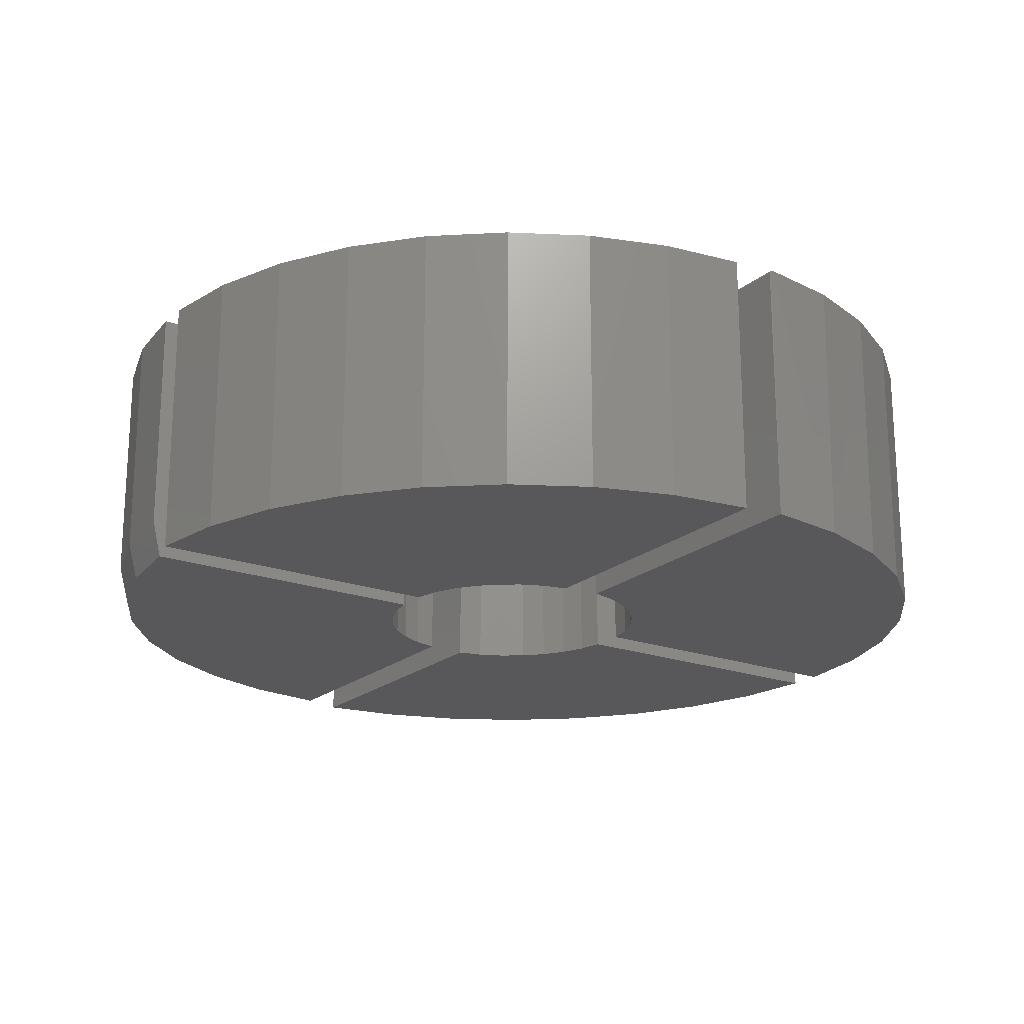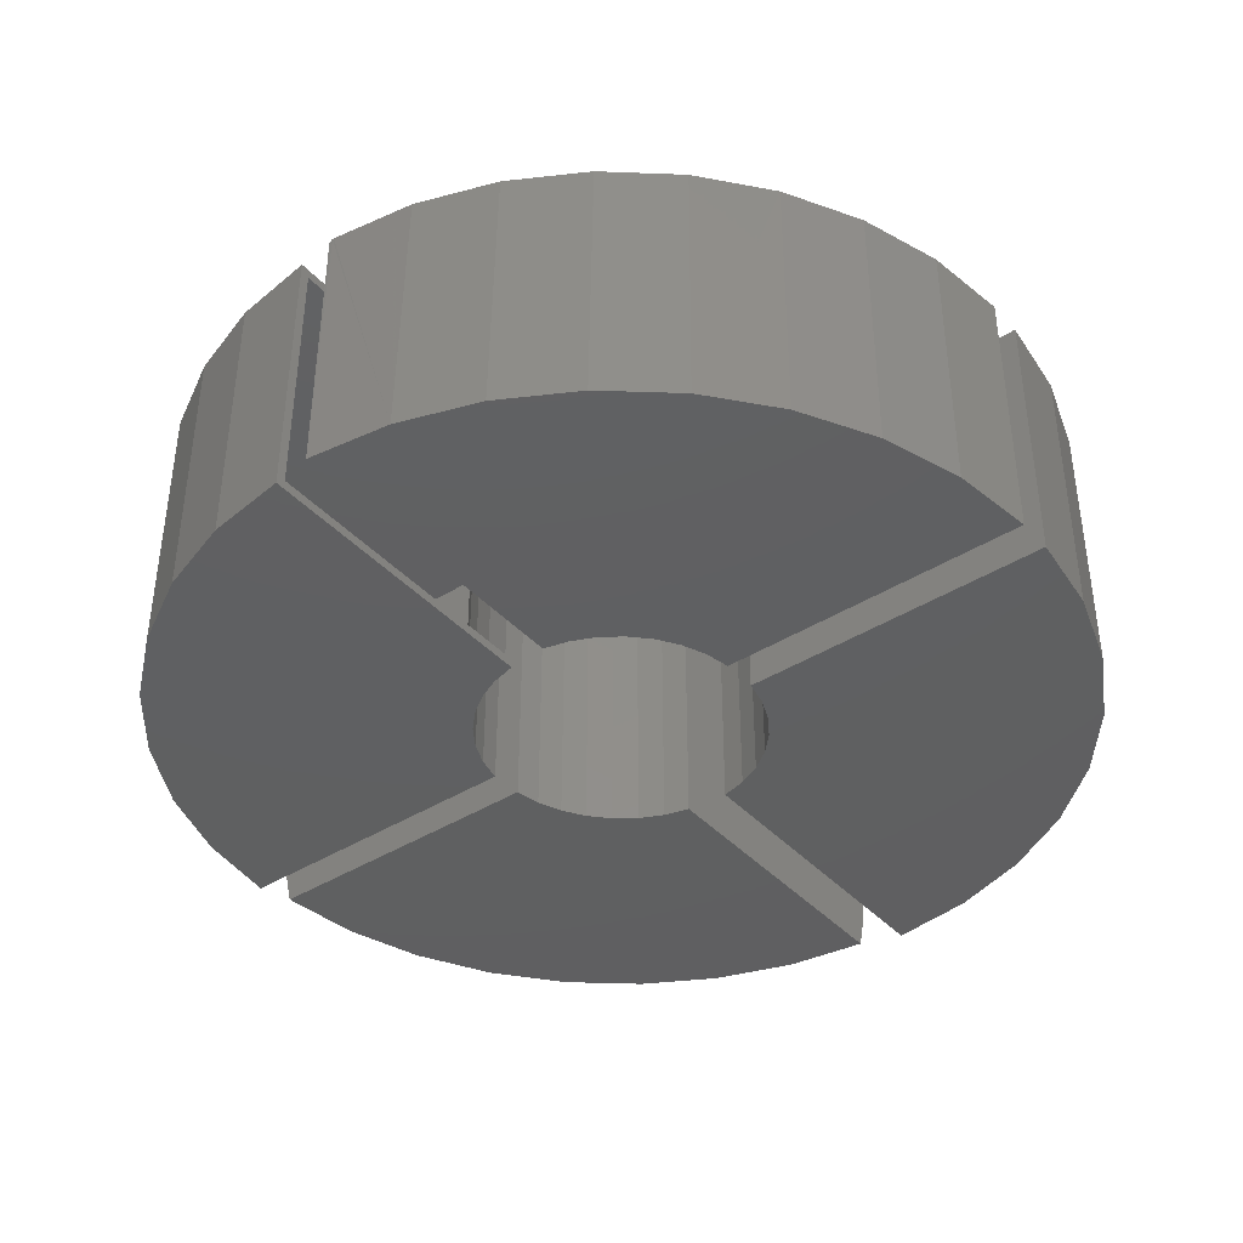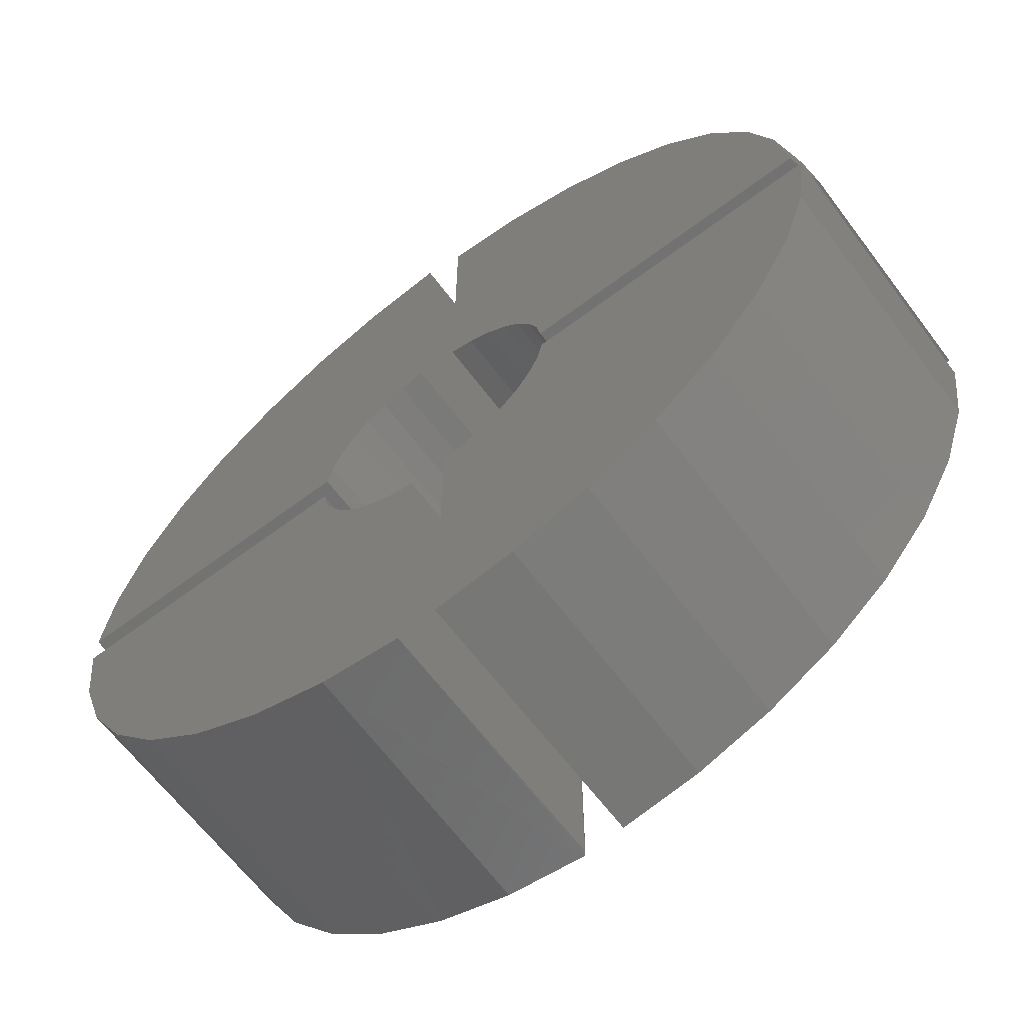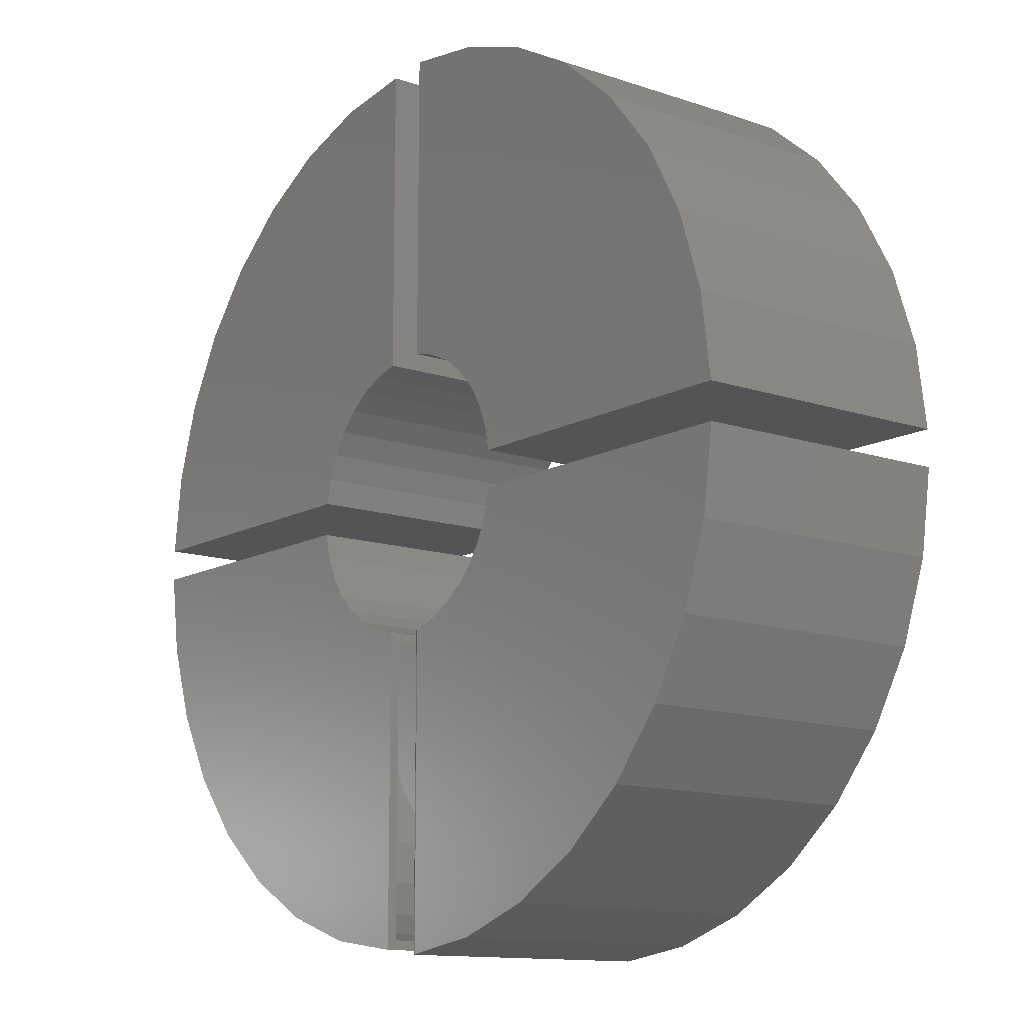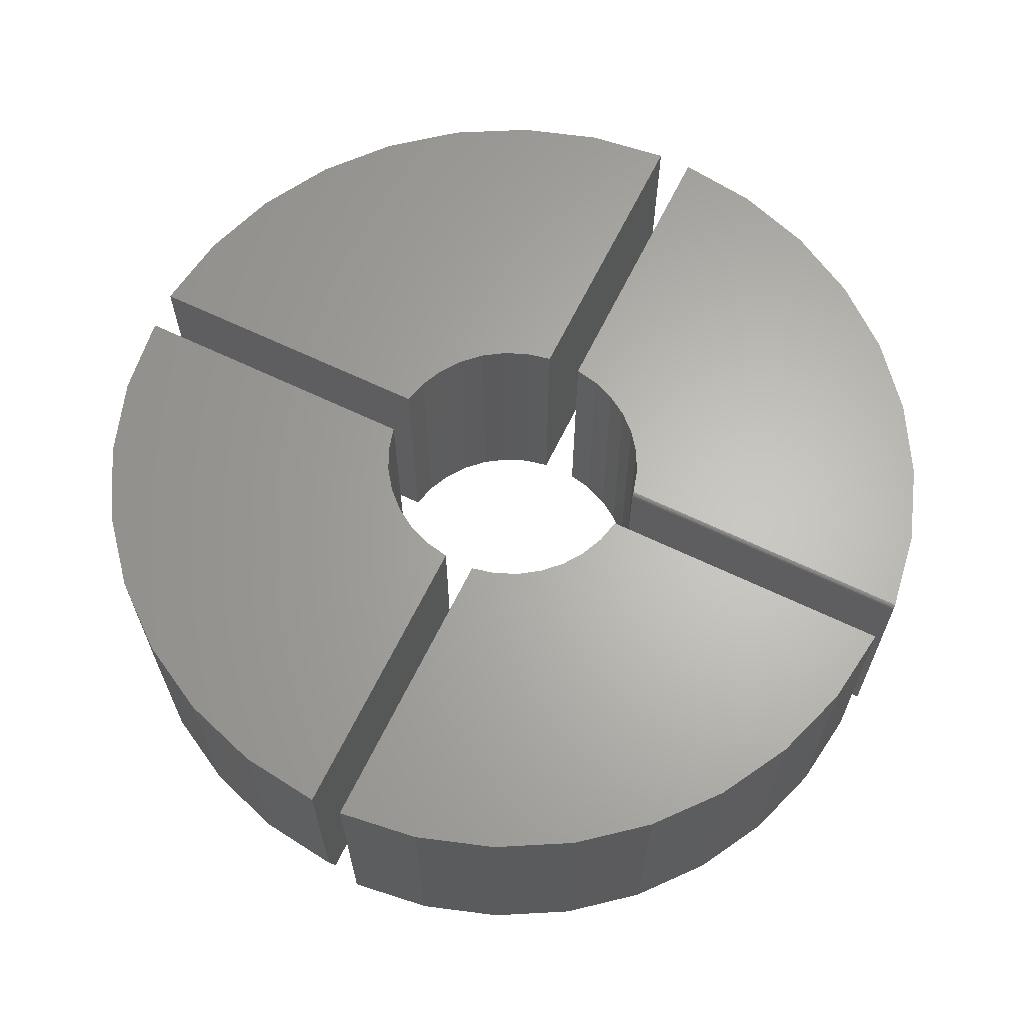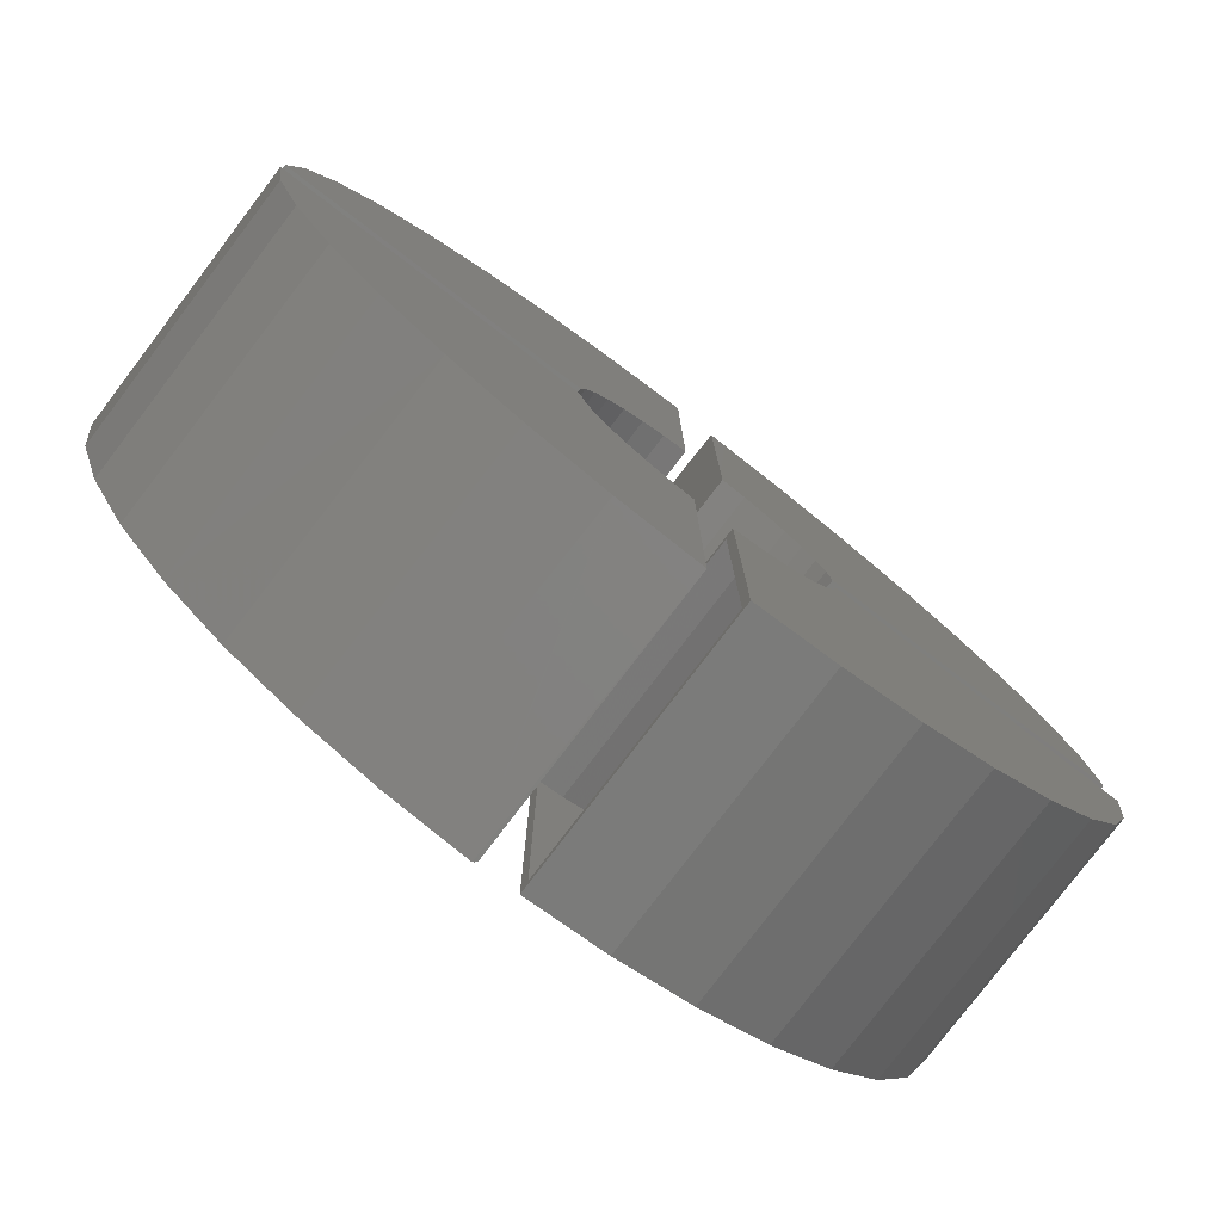
<metadata>
{"format":"stl","ext":"stl","renderer":"f3d","projection":"perspective","resolution":1024,"background":"white","views":[{"elev":-20.1,"azim":-34.0,"up":"+Z"},{"elev":-40.2,"azim":37.7,"up":"+Z"},{"elev":-64.6,"azim":-143.0,"up":"+Y"},{"elev":-12.6,"azim":51.9,"up":"+Y"},{"elev":64.5,"azim":-64.1,"up":"+Z"},{"elev":-78.9,"azim":142.7,"up":"+Y"}]}
</metadata>
<code>
# stl→obj: 189 verts, 362 faces
v -0.7344 0.02344 0
v -0.718 0.159 0
v -0.1538 0.1741 0
v -0.1831 0.1424 0
v -0.206 0.1059 0
v -0.2218 0.06579 0
v -0.2299 0.02344 0
v -0.03873 0.2299 0
v -0.08034 0.2186 0
v -0.6767 0.2891 0
v -0.612 0.4093 0
v -0.526 0.5154 0
v -0.4218 0.6036 0
v -0.3031 0.6709 0
v -0.1739 0.715 0
v -0.03873 0.7344 0
v -0.1191 0.1997 0
v -0.75 0.02344 0.0625
v -0.75 0.02344 0.4531
v -0.7333 0.162 0.0625
v -0.7333 0.162 0.4531
v -0.6912 0.2951 0.0625
v -0.6912 0.2951 0.4531
v -0.625 0.418 0.0625
v -0.625 0.418 0.4531
v -0.5371 0.5264 0.0625
v -0.5371 0.5264 0.4531
v -0.4305 0.6166 0.0625
v -0.4305 0.6166 0.4531
v -0.3091 0.6854 0.0625
v -0.3091 0.6854 0.4531
v -0.1769 0.7304 0.0625
v -0.1769 0.7304 0.4531
v -0.03873 0.75 0.0625
v -0.03873 0.75 0.4531
v -0.03873 0.2299 0.4531
v -0.2299 0.02344 0.4531
v -0.2218 0.06579 0.4531
v -0.206 0.1059 0.4531
v -0.1831 0.1424 0.4531
v -0.1538 0.1741 0.4531
v -0.08034 0.2186 0.4531
v -0.1191 0.1997 0.4531
v 0.03125 0.2344 0.4531
v 0.07339 0.2238 0.4531
v 0.689 0.3025 0.4531
v 0.6217 0.4254 0.4531
v 0.5327 0.5338 0.4531
v 0.4253 0.6238 0.4531
v 0.303 0.6924 0.4531
v 0.1701 0.7371 0.4531
v 0.03125 0.7564 0.4531
v 0.7503 0.03011 0.4531
v 0.7324 0.1691 0.4531
v 0.1482 0.1803 0.4531
v 0.1784 0.149 0.4531
v 0.2022 0.1127 0.4531
v 0.2189 0.07261 0.4531
v 0.228 0.0301 0.4531
v 0.1128 0.2055 0.4531
v 0.03125 0.2344 0
v 0.03125 0.7564 0
v 0.1701 0.7371 0
v 0.303 0.6924 0
v 0.4253 0.6238 0
v 0.5327 0.5338 0
v 0.6217 0.4254 0
v 0.689 0.3025 0
v 0.07339 0.2238 0
v 0.7503 0.03011 0
v 0.228 0.0301 0
v 0.2189 0.07261 0
v 0.2022 0.1127 0
v 0.1784 0.149 0
v 0.1482 0.1803 0
v 0.7324 0.1691 0
v 0.1128 0.2055 0
v 0.7313 -0.1677 0.4531
v 0.2033 -0.1107 0.4531
v 0.1805 -0.1464 0.4531
v 0.1516 -0.1774 0.4531
v 0.03906 -0.7559 0.4531
v 0.1762 -0.7344 0.4531
v 0.3072 -0.6882 0.4531
v 0.4276 -0.619 0.4531
v 0.5335 -0.5291 0.4531
v 0.6212 -0.4214 0.4531
v 0.6878 -0.2996 0.4531
v 0.03906 -0.233 0.4531
v 0.1177 -0.2026 0.4531
v 0.07976 -0.2214 0.4531
v 0.75 -0.0301 0.4531
v 0.228 -0.0301 0.4531
v 0.2193 -0.07152 0.4531
v 0.07339 -0.2238 0
v 0.03669 -0.2335 0.4528
v 0.1128 -0.2055 0
v 0.1482 -0.1803 0
v 0.03164 -0.2343 0.4477
v 0.03275 -0.2341 0.4499
v 0.03125 -0.2344 0.4453
v 0.03125 -0.2344 0
v 0.03449 -0.2338 0.4517
v 0.1784 -0.149 0
v 0.2022 -0.1127 0
v 0.2189 -0.07261 0
v 0.228 -0.0301 0
v 0.03669 -0.7561 0.4528
v 0.1696 -0.736 0
v 0.03125 -0.7564 0.4453
v 0.03275 -0.7563 0.4499
v 0.03164 -0.7564 0.4477
v 0.03125 -0.7564 0
v 0.0345 -0.7562 0.4517
v 0.75 -0.0301 0
v 0.7311 -0.1687 0
v 0.6871 -0.3014 0
v 0.6195 -0.4239 0
v 0.5307 -0.5319 0
v 0.4236 -0.6218 0
v 0.3019 -0.6906 0
v -0.03454 -0.2286 0.4531
v -0.03454 -0.2444 0.4375
v -0.03454 -0.2286 0
v -0.03454 -0.2444 0.01562
v -0.03454 -0.7467 0
v -0.03454 -0.7311 0.01562
v -0.03454 -0.7467 0.4531
v -0.03454 -0.7311 0.4375
v -0.07754 -0.2349 0.01562
v -0.07754 -0.2349 0.4375
v -0.1182 -0.218 0.01562
v -0.1182 -0.218 0.4375
v -0.1551 -0.1941 0.01562
v -0.1551 -0.1941 0.4375
v -0.1872 -0.164 0.01562
v -0.1872 -0.164 0.4375
v -0.2135 -0.1286 0.01562
v -0.2135 -0.1286 0.4375
v -0.233 -0.08918 0.01562
v -0.233 -0.08918 0.4375
v -0.2452 -0.04688 0.01562
v -0.2452 -0.04688 0.4375
v -0.5147 -0.5225 0.01562
v -0.4111 -0.6069 0.4375
v -0.4111 -0.6069 0.01562
v -0.2939 -0.6711 0.4375
v -0.2939 -0.6711 0.01562
v -0.1669 -0.7129 0.4375
v -0.1669 -0.7129 0.01562
v -0.5147 -0.5225 0.4375
v -0.6013 -0.4207 0.01562
v -0.6013 -0.4207 0.4375
v -0.668 -0.3049 0.01562
v -0.668 -0.3049 0.4375
v -0.7125 -0.1789 0.01562
v -0.7125 -0.1789 0.4375
v -0.7335 -0.04688 0.01562
v -0.7335 -0.04688 0.4375
v -0.1809 -0.1474 0.4531
v -0.205 -0.1121 0.4531
v -0.7311 -0.1686 0.4531
v -0.1507 -0.1776 0.4531
v -0.6872 -0.3001 0.4531
v -0.6199 -0.4213 0.4531
v -0.5313 -0.528 0.4531
v -0.4246 -0.6166 0.4531
v -0.3034 -0.684 0.4531
v -0.1719 -0.7278 0.4531
v -0.0762 -0.219 0.4531
v -0.1154 -0.2018 0.4531
v -0.2319 -0.03125 0.4531
v -0.75 -0.03125 0.4531
v -0.2222 -0.07291 0.4531
v -0.7311 -0.1686 0
v -0.205 -0.1121 0
v -0.1809 -0.1474 0
v -0.1507 -0.1776 0
v -0.1719 -0.7278 0
v -0.3034 -0.684 0
v -0.4246 -0.6166 0
v -0.5313 -0.528 0
v -0.6199 -0.4213 0
v -0.6872 -0.3001 0
v -0.1154 -0.2018 0
v -0.0762 -0.219 0
v -0.2222 -0.07291 0
v -0.75 -0.03125 0
v -0.2319 -0.03125 0
f 1 2 3
f 1 3 4
f 1 4 5
f 1 5 6
f 1 6 7
f 8 9 10
f 8 10 11
f 8 11 12
f 8 12 13
f 8 13 14
f 8 14 15
f 8 15 16
f 3 2 17
f 17 2 10
f 17 10 9
f 18 19 20
f 20 19 21
f 20 21 22
f 22 21 23
f 22 23 24
f 24 23 25
f 24 25 26
f 26 25 27
f 26 27 28
f 28 27 29
f 28 29 30
f 30 29 31
f 30 31 32
f 32 31 33
f 32 33 34
f 34 33 35
f 36 8 35
f 35 8 16
f 35 16 34
f 7 37 1
f 1 37 19
f 1 19 18
f 34 16 32
f 32 16 15
f 32 15 30
f 30 15 14
f 30 14 28
f 28 14 13
f 28 13 26
f 26 13 12
f 26 12 24
f 24 12 11
f 24 11 22
f 22 11 10
f 1 18 2
f 2 18 20
f 2 20 10
f 10 20 22
f 19 37 38
f 19 38 39
f 19 39 40
f 19 40 41
f 19 41 21
f 36 35 33
f 36 33 31
f 36 31 29
f 36 29 27
f 36 27 25
f 36 25 23
f 36 23 42
f 42 23 43
f 43 23 21
f 43 21 41
f 4 39 5
f 5 39 38
f 5 38 6
f 6 38 37
f 6 37 7
f 39 4 40
f 40 4 3
f 40 3 41
f 41 3 17
f 41 17 43
f 43 17 9
f 43 9 42
f 42 9 8
f 42 8 36
f 44 45 46
f 44 46 47
f 44 47 48
f 44 48 49
f 44 49 50
f 44 50 51
f 44 51 52
f 53 54 55
f 53 55 56
f 53 56 57
f 53 57 58
f 53 58 59
f 46 45 54
f 54 45 60
f 54 60 55
f 61 62 63
f 61 63 64
f 61 64 65
f 61 65 66
f 61 66 67
f 61 67 68
f 61 68 69
f 70 71 72
f 70 72 73
f 70 73 74
f 70 74 75
f 70 75 76
f 75 77 76
f 76 77 69
f 76 69 68
f 59 71 53
f 53 71 70
f 75 60 77
f 77 60 45
f 77 45 69
f 69 45 44
f 69 44 61
f 60 75 55
f 55 75 74
f 55 74 56
f 56 74 73
f 56 73 57
f 57 73 72
f 57 72 58
f 58 72 71
f 58 71 59
f 52 62 44
f 44 62 61
f 62 52 63
f 63 52 51
f 63 51 64
f 64 51 50
f 64 50 65
f 65 50 49
f 65 49 66
f 66 49 48
f 66 48 67
f 67 48 47
f 67 47 68
f 68 47 46
f 68 46 76
f 76 46 54
f 76 54 70
f 70 54 53
f 78 79 80
f 80 81 78
f 82 83 84
f 82 84 85
f 82 85 86
f 82 86 87
f 82 87 88
f 82 88 89
f 88 78 81
f 88 81 90
f 88 90 91
f 88 91 89
f 92 93 78
f 78 93 94
f 78 94 79
f 91 95 89
f 95 96 89
f 97 90 98
f 91 90 97
f 95 91 97
f 99 100 101
f 102 101 100
f 102 100 103
f 102 103 96
f 102 96 95
f 90 81 98
f 98 81 80
f 98 80 104
f 104 80 79
f 104 79 105
f 105 79 94
f 105 94 106
f 106 94 93
f 106 93 107
f 82 108 109
f 110 111 112
f 113 109 108
f 113 108 114
f 113 114 111
f 113 111 110
f 115 92 116
f 116 92 78
f 116 78 117
f 117 78 88
f 117 88 118
f 118 88 87
f 118 87 119
f 119 87 86
f 119 86 120
f 120 86 85
f 120 85 121
f 121 85 84
f 121 84 109
f 109 84 83
f 109 83 82
f 101 102 110
f 110 102 113
f 101 110 99
f 99 110 112
f 99 112 100
f 100 112 111
f 100 111 103
f 103 111 114
f 103 114 96
f 96 114 108
f 96 108 89
f 89 108 82
f 104 105 116
f 116 98 104
f 113 102 117
f 113 117 118
f 113 118 119
f 113 119 120
f 113 120 121
f 113 121 109
f 117 102 95
f 117 95 97
f 117 97 98
f 117 98 116
f 105 106 116
f 116 106 107
f 116 107 115
f 92 115 93
f 93 115 107
f 122 123 124
f 124 123 125
f 124 125 126
f 126 125 127
f 126 127 128
f 128 127 129
f 128 129 122
f 122 129 123
f 125 123 130
f 130 123 131
f 130 131 132
f 132 131 133
f 132 133 134
f 134 133 135
f 134 135 136
f 136 135 137
f 136 137 138
f 138 137 139
f 138 139 140
f 140 139 141
f 140 141 142
f 142 141 143
f 144 145 146
f 146 145 147
f 146 147 148
f 148 147 149
f 148 149 150
f 150 149 129
f 150 129 127
f 145 144 151
f 151 144 152
f 151 152 153
f 153 152 154
f 153 154 155
f 155 154 156
f 155 156 157
f 157 156 158
f 157 158 159
f 150 132 134
f 148 150 134
f 148 134 136
f 148 136 138
f 148 138 140
f 148 140 142
f 158 156 154
f 158 154 152
f 158 152 144
f 158 144 146
f 158 146 148
f 158 148 142
f 127 125 150
f 150 125 130
f 150 130 132
f 135 133 149
f 147 143 141
f 147 141 139
f 147 139 137
f 147 137 135
f 147 135 149
f 159 143 147
f 159 147 145
f 159 145 151
f 159 151 153
f 159 153 155
f 159 155 157
f 133 131 149
f 149 131 123
f 149 123 129
f 143 159 142
f 142 159 158
f 160 161 162
f 160 162 163
f 128 122 164
f 128 164 165
f 128 165 166
f 128 166 167
f 128 167 168
f 128 168 169
f 164 122 170
f 164 170 171
f 164 171 163
f 164 163 162
f 172 173 174
f 174 173 162
f 174 162 161
f 175 176 177
f 178 175 177
f 126 179 180
f 126 180 181
f 126 181 182
f 126 182 183
f 126 183 184
f 126 184 124
f 184 175 178
f 184 178 185
f 184 185 186
f 184 186 124
f 176 175 187
f 187 175 188
f 187 188 189
f 126 128 179
f 179 128 169
f 179 169 180
f 180 169 168
f 180 168 181
f 181 168 167
f 181 167 182
f 182 167 166
f 182 166 183
f 183 166 165
f 183 165 184
f 184 165 164
f 184 164 175
f 175 164 162
f 175 162 188
f 188 162 173
f 172 189 173
f 173 189 188
f 178 171 185
f 185 171 170
f 185 170 186
f 186 170 122
f 186 122 124
f 171 178 163
f 163 178 177
f 163 177 160
f 160 177 176
f 160 176 161
f 161 176 187
f 161 187 174
f 174 187 189
f 174 189 172

</code>
